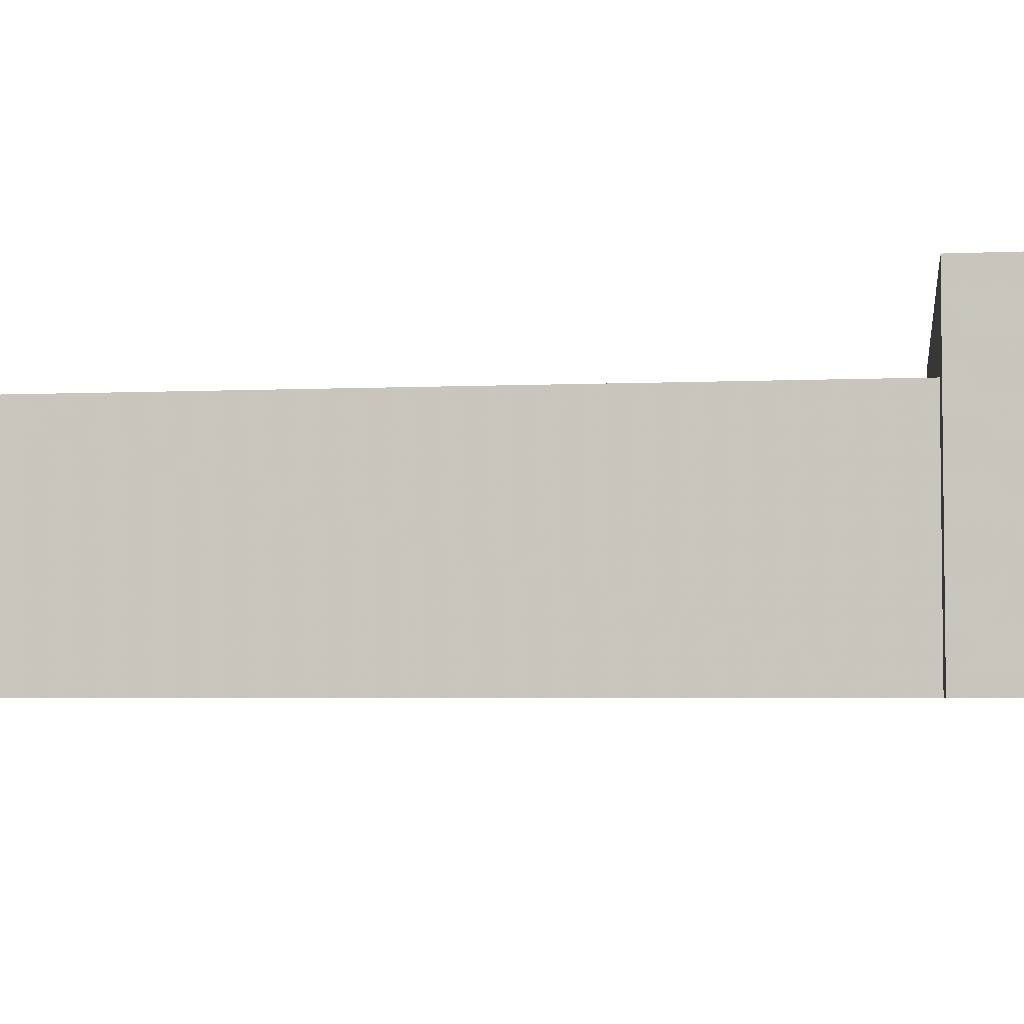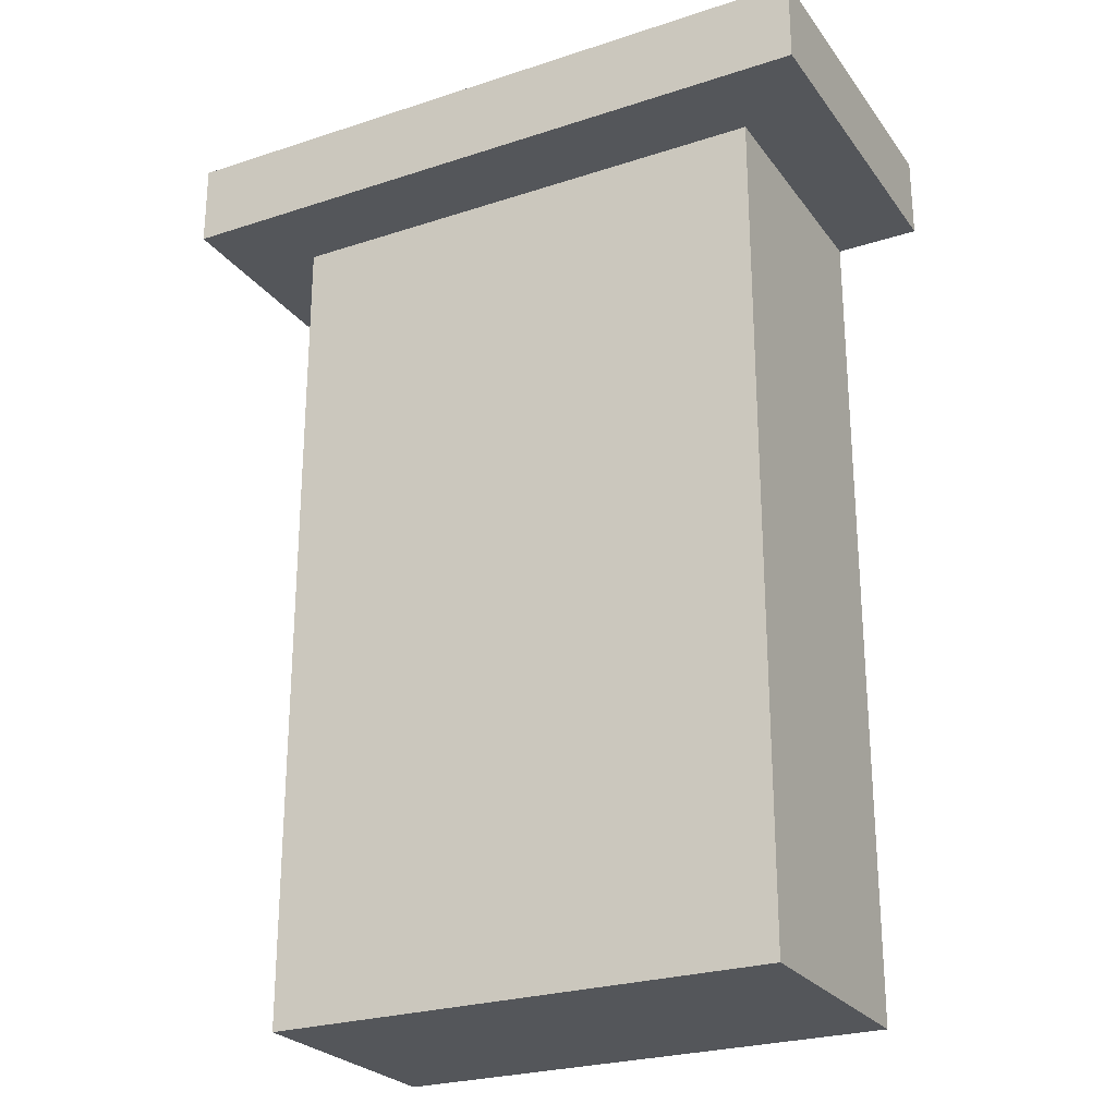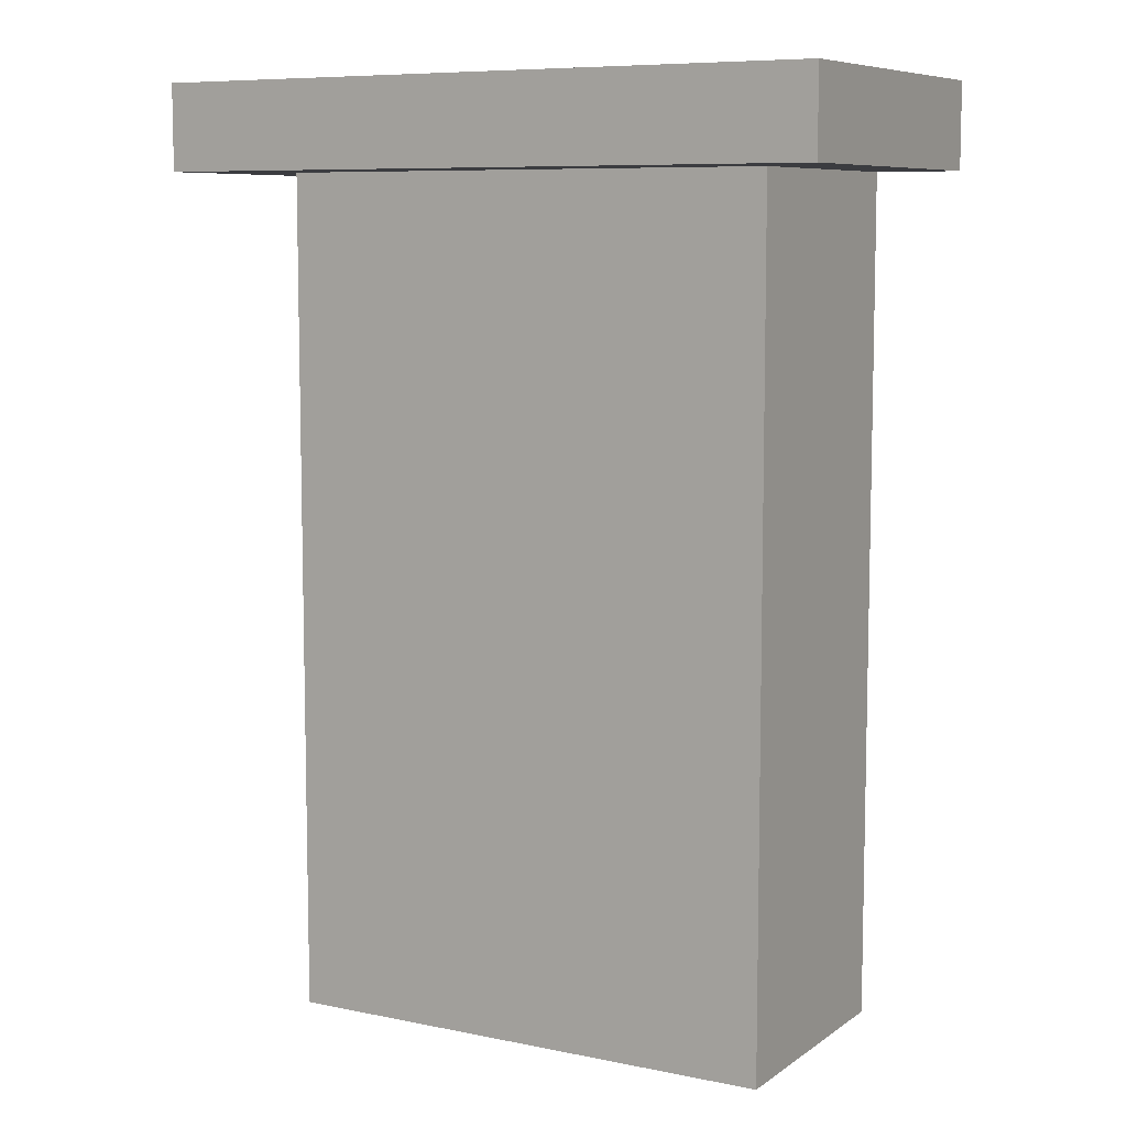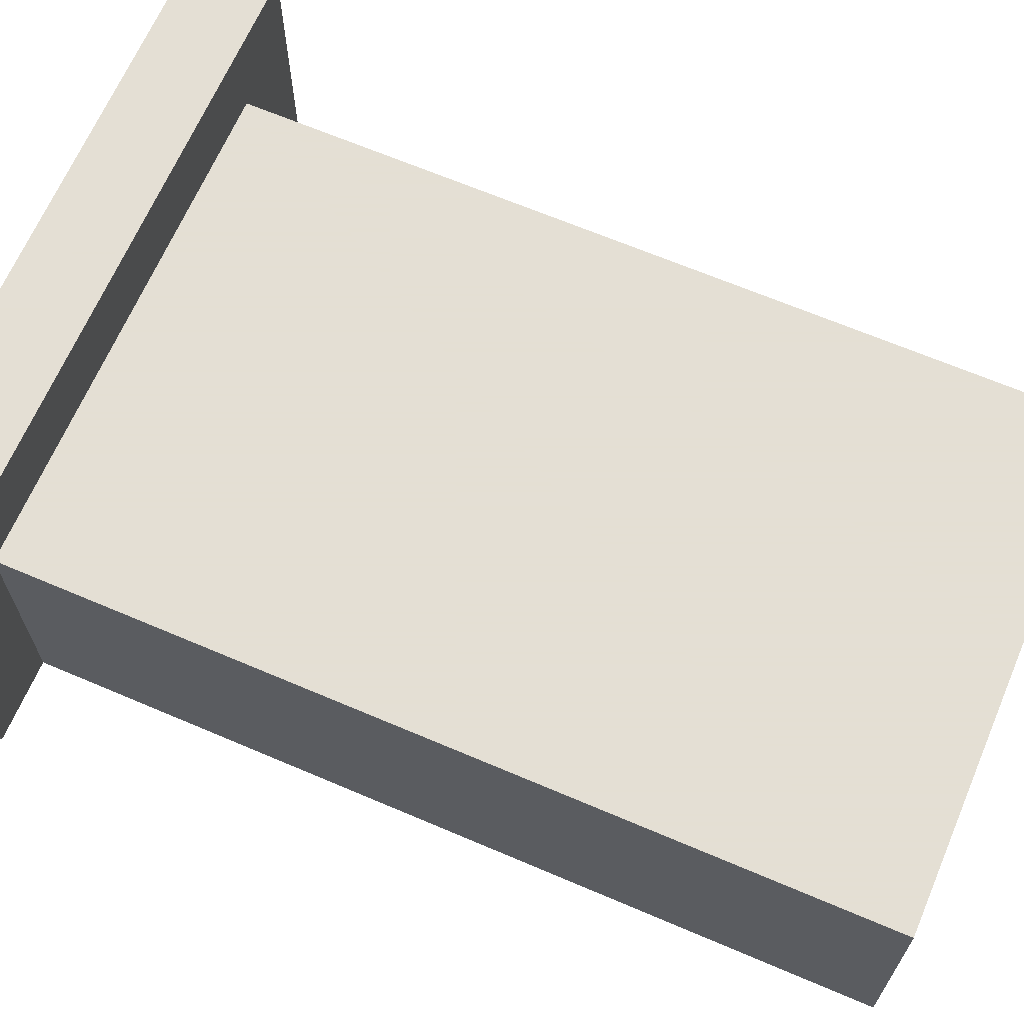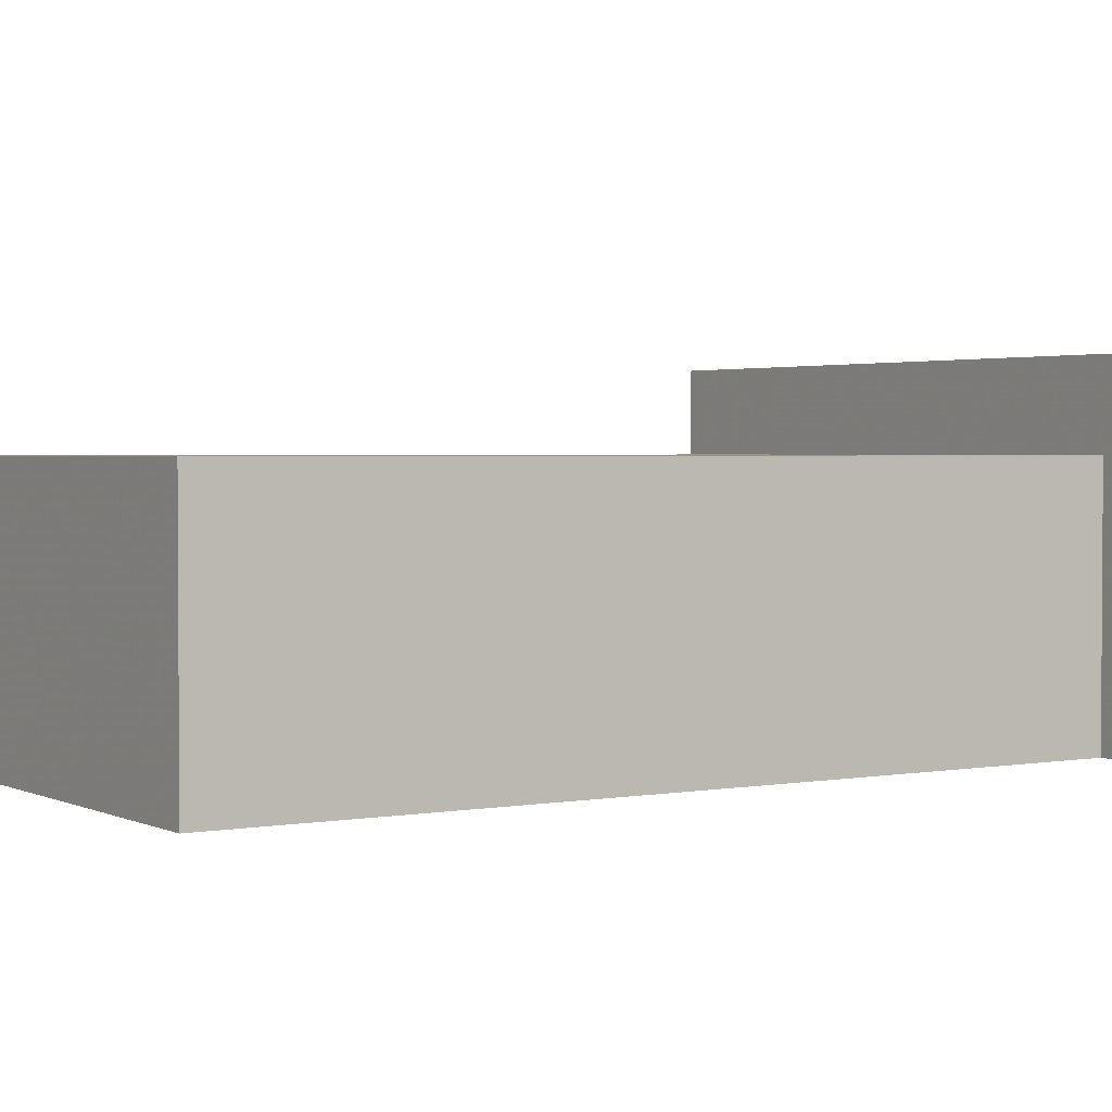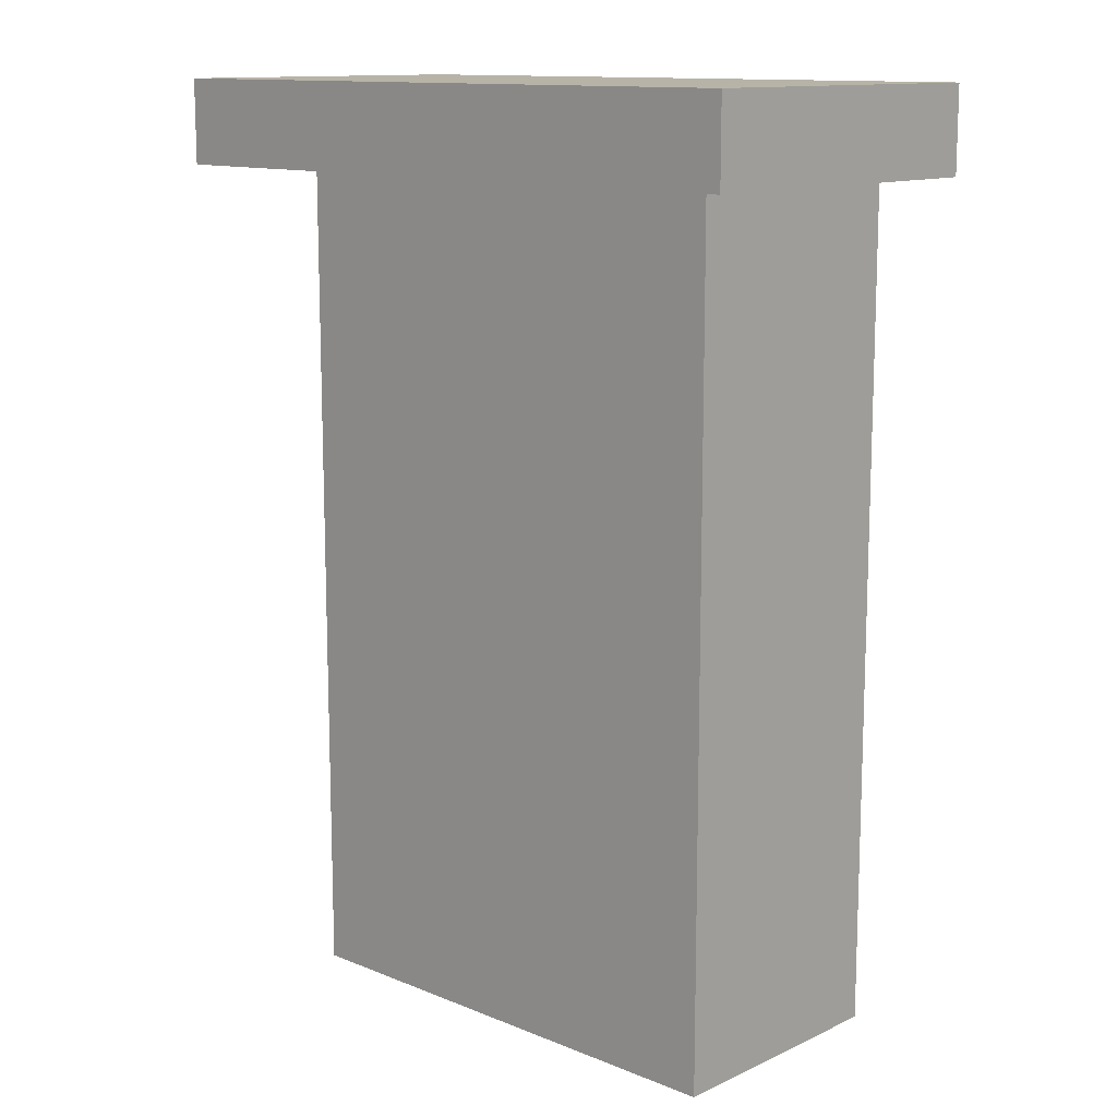
<metadata>
{"format":"obj","ext":"obj","renderer":"f3d","projection":"perspective","resolution":1024,"background":"white","views":[{"elev":-4.2,"azim":-81.6,"up":"+Y"},{"elev":-25.5,"azim":-152.3,"up":"+Z"},{"elev":8.1,"azim":-150.4,"up":"+Z"},{"elev":66.3,"azim":113.2,"up":"+Y"},{"elev":2.2,"azim":-122.8,"up":"+Y"},{"elev":12.6,"azim":-136.8,"up":"+Z"}]}
</metadata>
<code>
v 448 896 176
v 576 880 176
v 448 880 176
v 576 896 176
v 560 832 176
v 576 832 176
v 560 880 176
v 464 832 176
v 448 832 176
v 464 880 176
v 448 832 192
v 448 896 192
v 576 896 192
v 576 832 192
v 464 880 16
v 560 832 16
v 464 832 16
v 560 880 16
f 1 2 3
f 1 4 2
f 5 2 6
f 5 7 2
f 3 8 9
f 3 10 8
f 11 1 9
f 11 12 1
f 13 6 4
f 13 14 6
f 12 4 1
f 12 13 4
f 14 9 6
f 14 11 9
f 11 13 12
f 11 14 13
f 15 16 17
f 15 18 16
f 7 16 18
f 7 5 16
f 8 15 17
f 8 10 15
f 10 18 15
f 10 7 18
f 5 17 16
f 5 8 17

</code>
